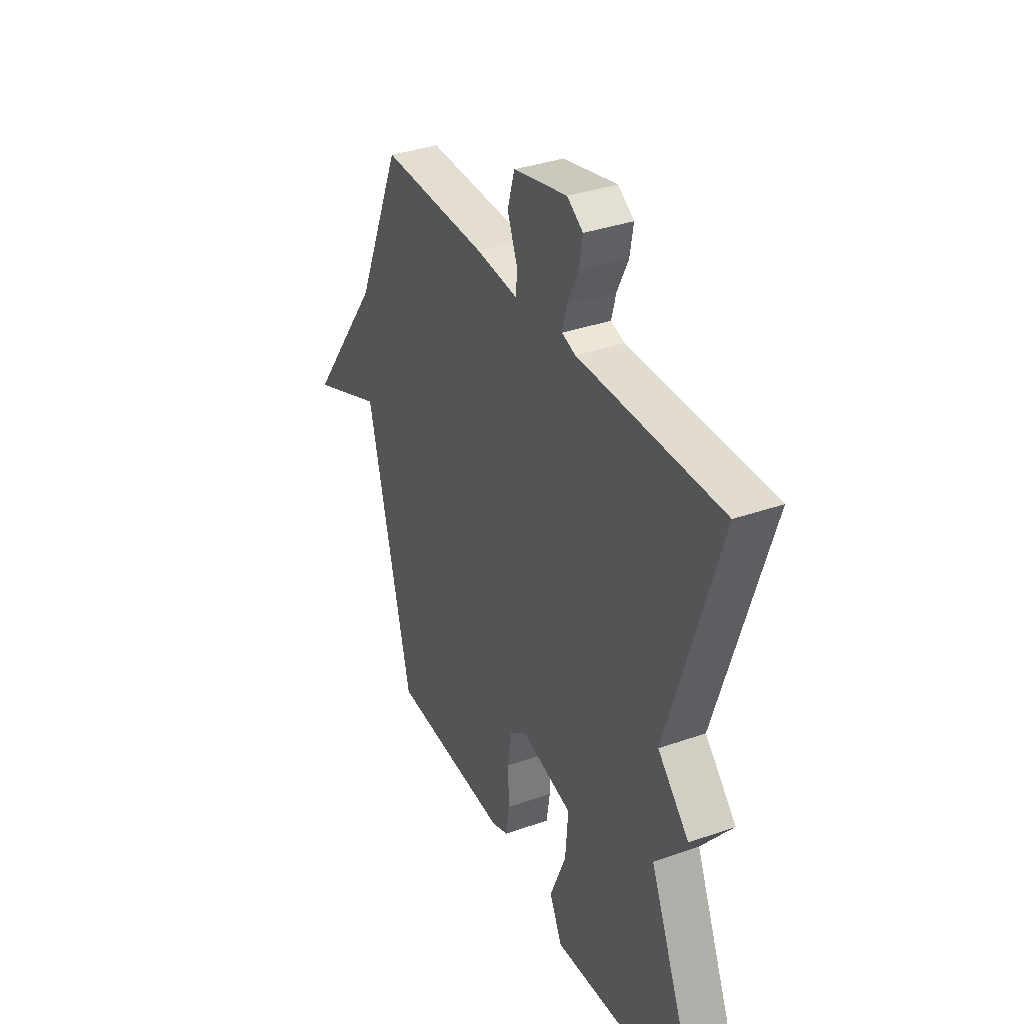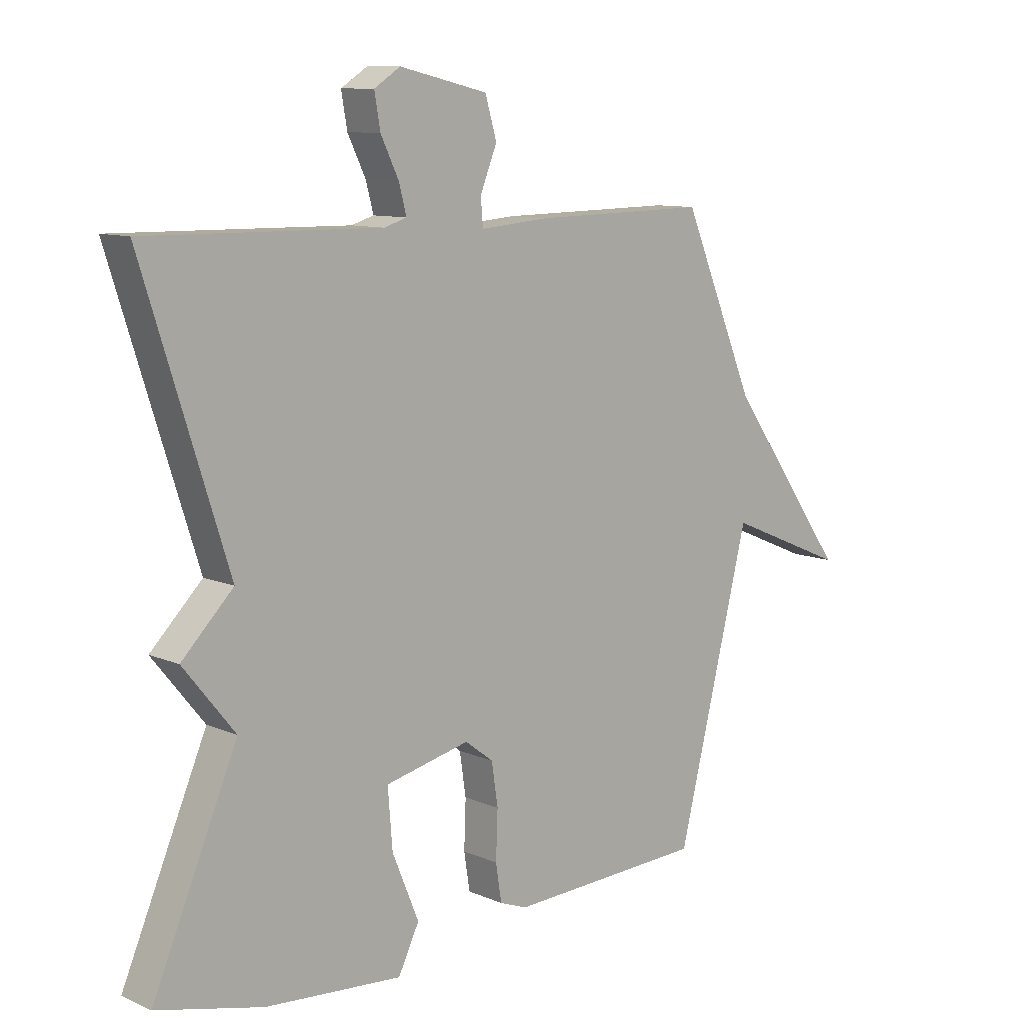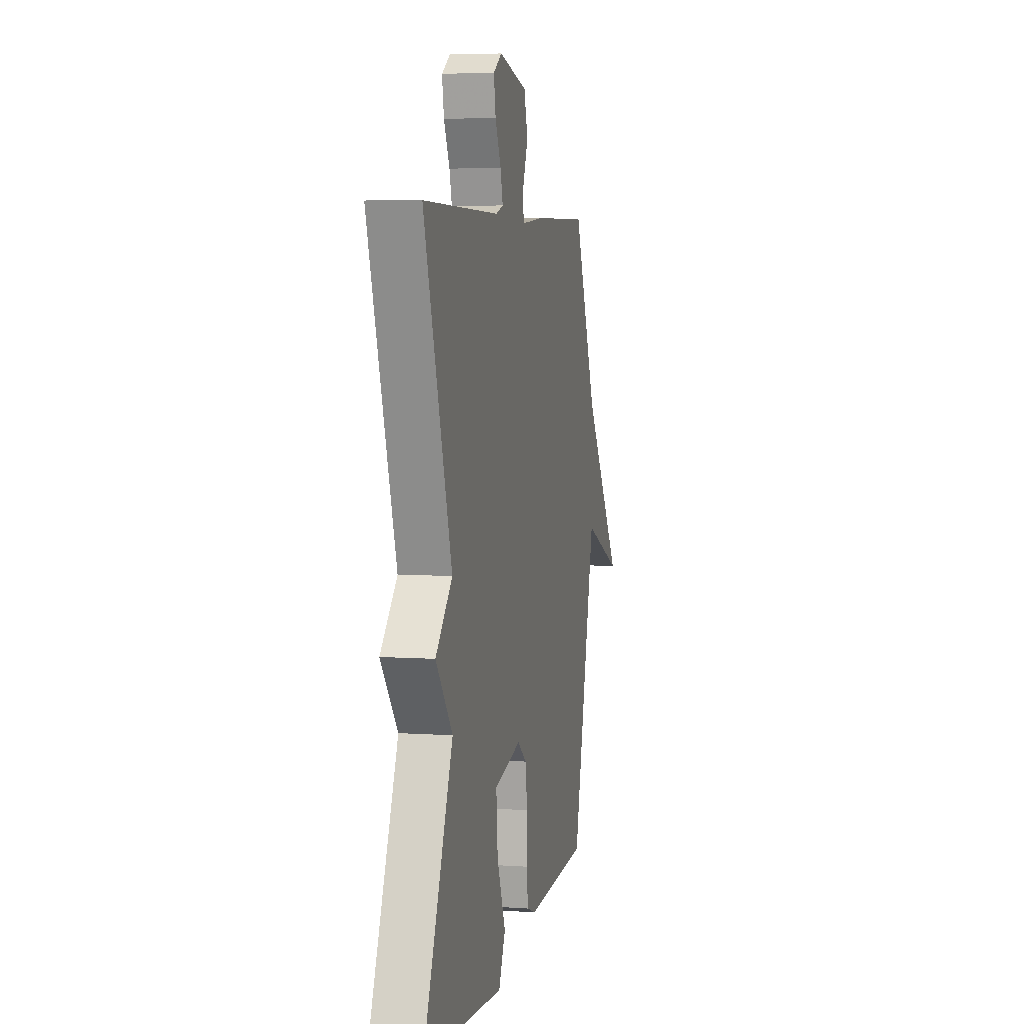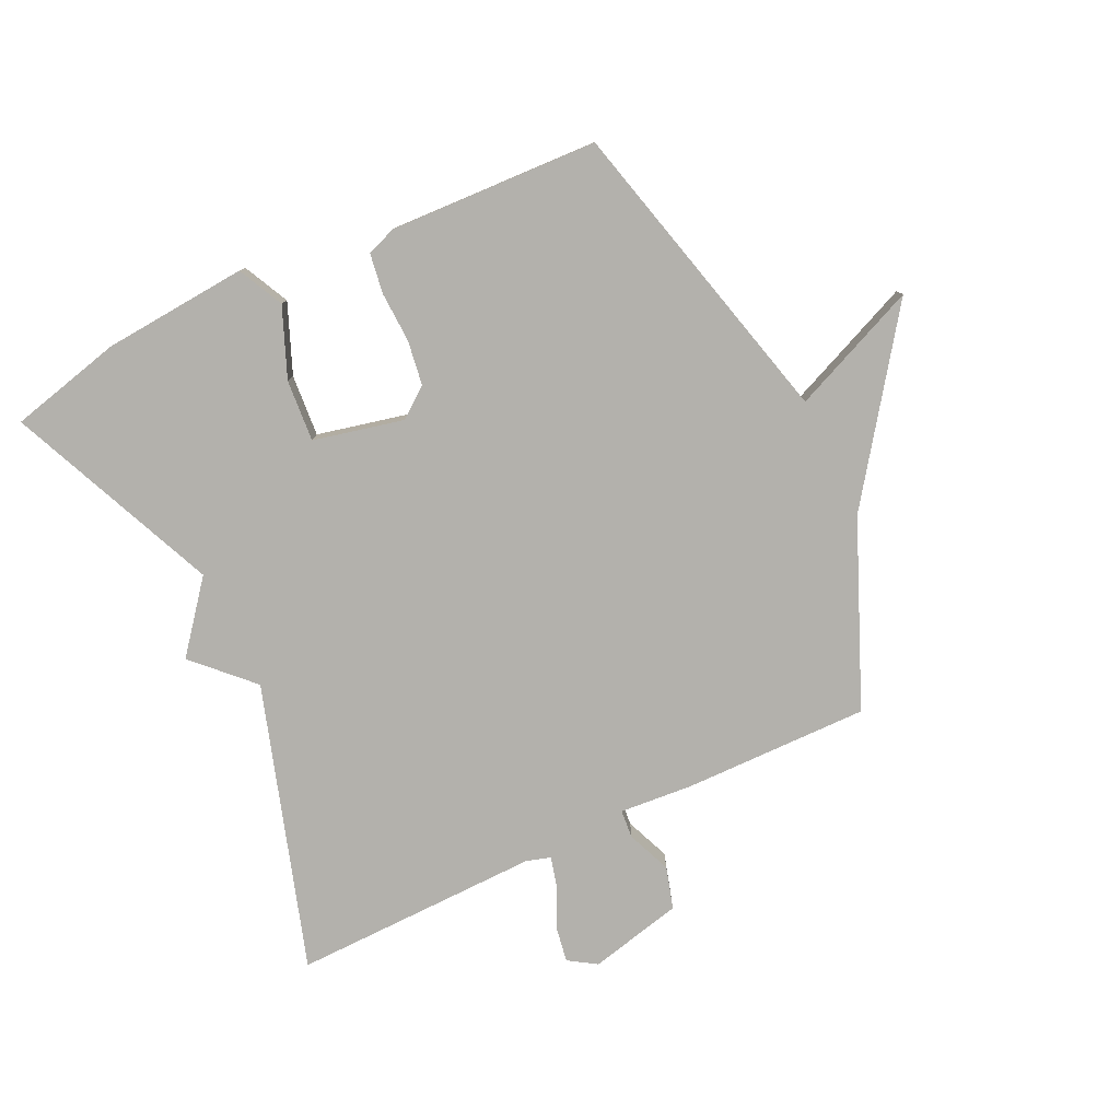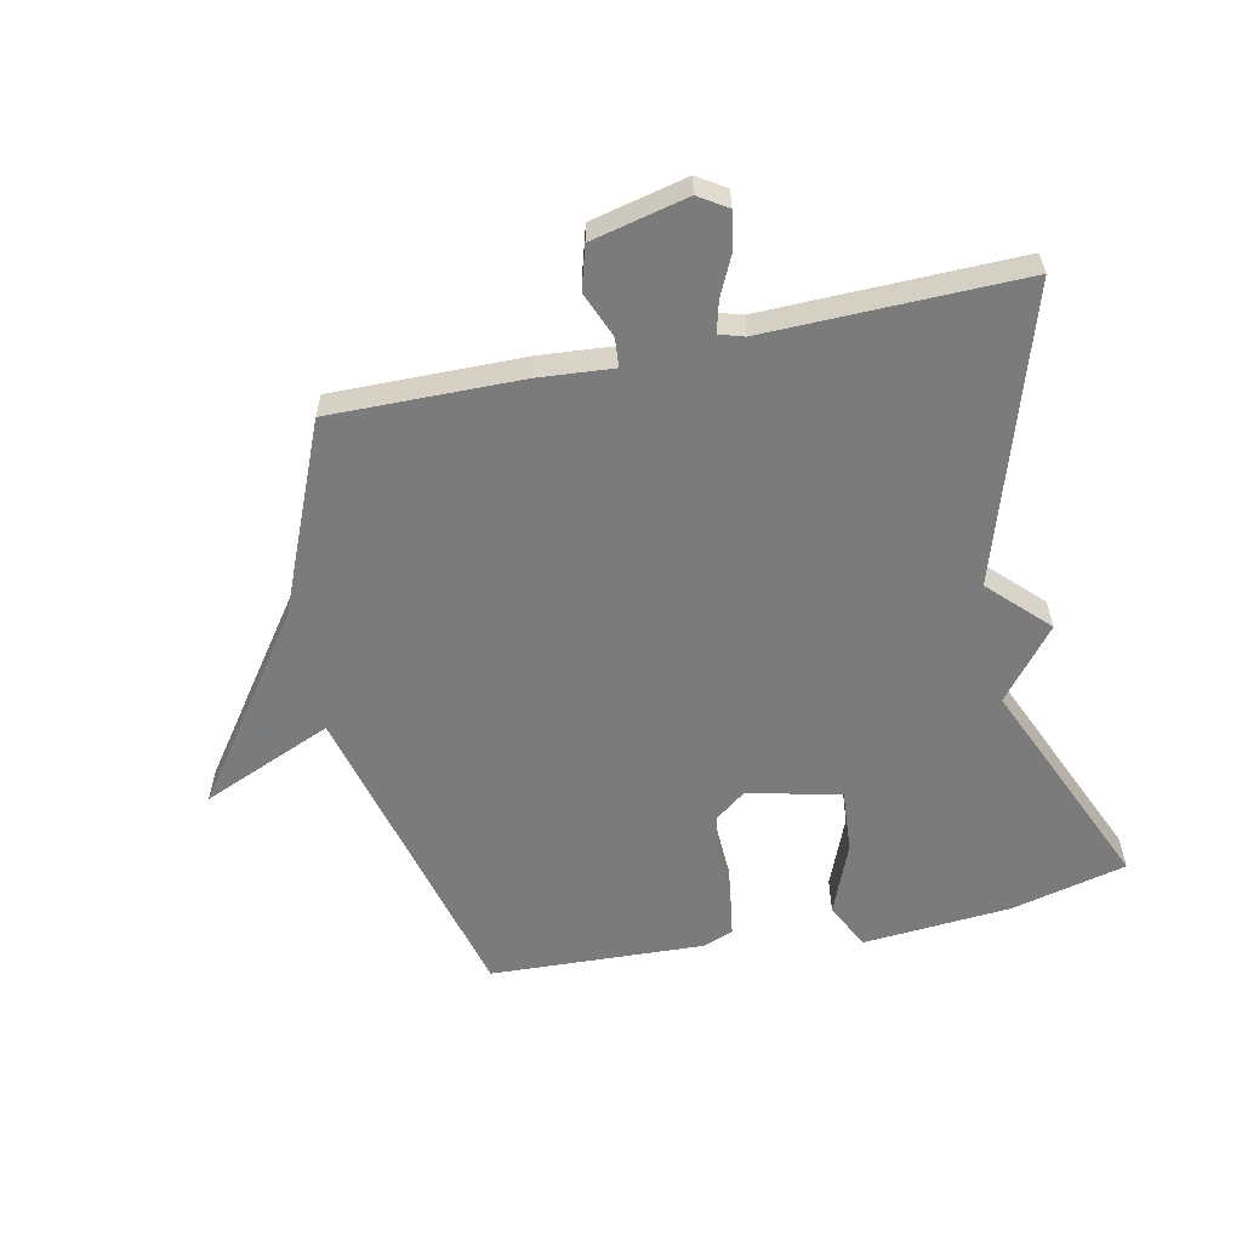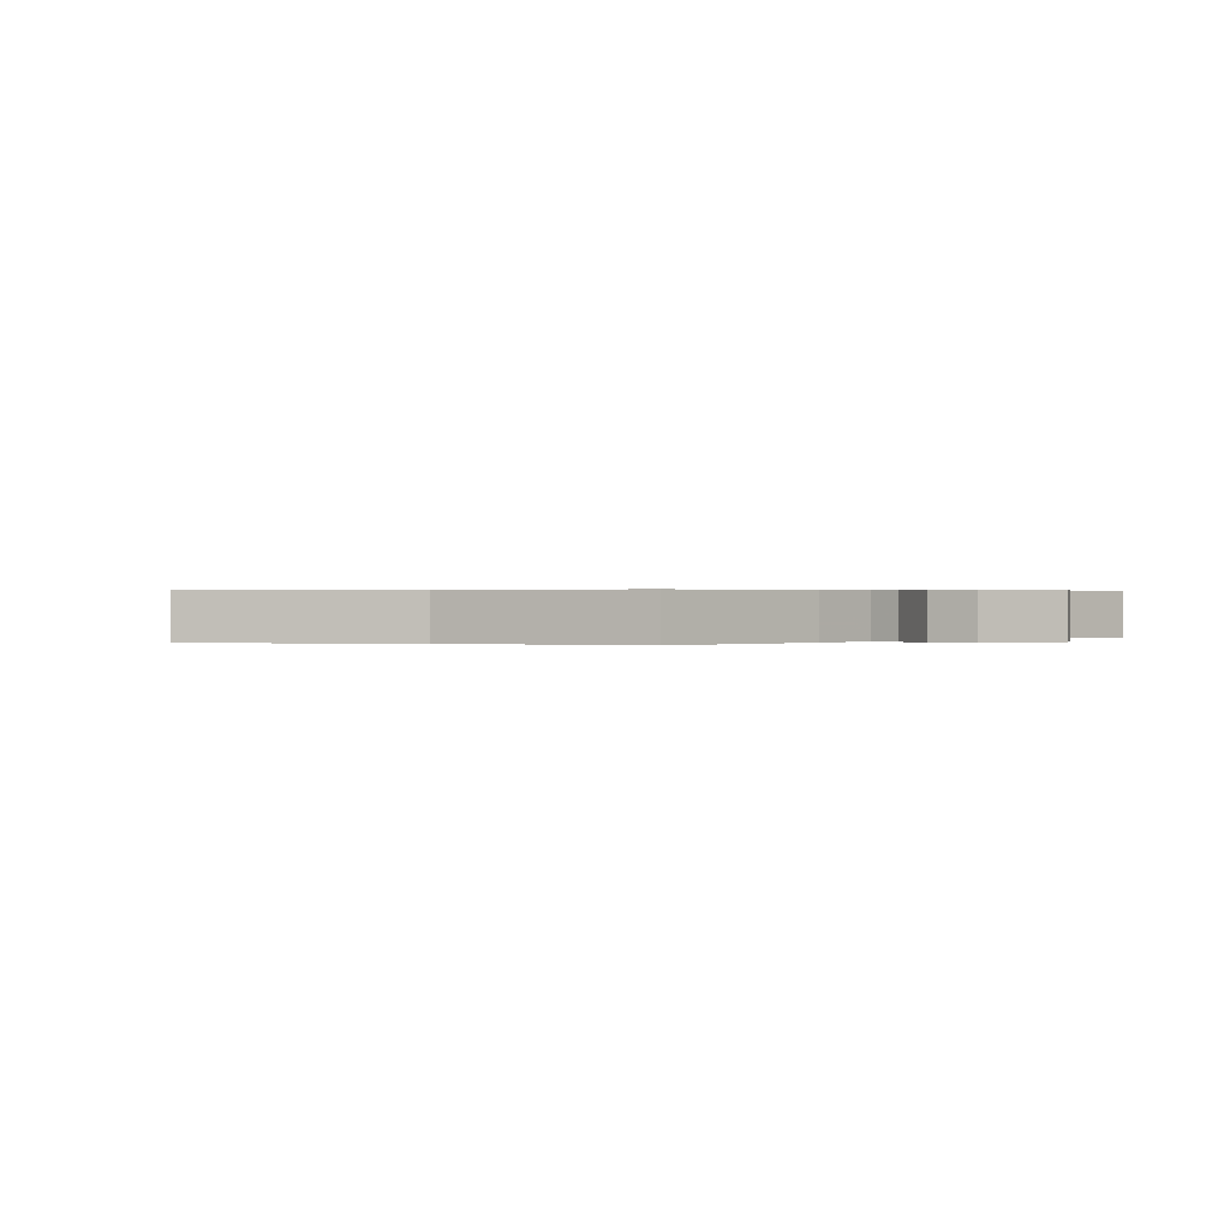
<metadata>
{"format":"obj","ext":"obj","renderer":"f3d","projection":"perspective","resolution":1024,"background":"white","views":[{"elev":35.3,"azim":64.9,"up":"+Z"},{"elev":10.1,"azim":137.5,"up":"+Z"},{"elev":5.5,"azim":102.0,"up":"+Z"},{"elev":-79.1,"azim":-154.4,"up":"+Y"},{"elev":-58.4,"azim":12.2,"up":"+Y"},{"elev":0.3,"azim":-44.0,"up":"+Y"}]}
</metadata>
<code>
v 0.5 0.07 0.5
v 0.354 0.07 0.042
v 0.443 0.07 -0.048
v 0.354 0.07 -0.158
v 0.5 0.07 -0.5
v 0.317 0.07 -0.544
v 0.082 0.07 -0.562
v 0.046 0.07 -0.488
v 0.092 0.07 -0.376
v 0.1 0.07 -0.276
v -0.046 0.07 -0.242
v -0.095 0.07 -0.279
v -0.106 0.07 -0.352
v -0.103 0.07 -0.434
v -0.113 0.07 -0.498
v -0.161 0.07 -0.516
v -0.5 0.07 -0.5
v -0.626 0.07 0.004
v -0.833 0.07 -0.083
v -0.626 0.07 0.204
v -0.5 0.07 0.5
v -0.198 0.07 0.495
v -0.08 0.07 0.485
v -0.076 0.07 0.531
v -0.105 0.07 0.603
v -0.085 0.07 0.671
v 0.067 0.07 0.706
v 0.112 0.07 0.677
v 0.102 0.07 0.619
v 0.071 0.07 0.555
v 0.058 0.07 0.506
v 0.097 0.07 0.494
v 0.5 0 0.5
v 0.354 0 0.042
v 0.443 0 -0.048
v 0.354 0 -0.158
v 0.5 0 -0.5
v 0.317 0 -0.544
v 0.082 0 -0.562
v 0.046 0 -0.488
v 0.092 0 -0.376
v 0.1 0 -0.276
v -0.046 0 -0.242
v -0.095 0 -0.279
v -0.106 0 -0.352
v -0.103 0 -0.434
v -0.113 0 -0.498
v -0.161 0 -0.516
v -0.5 0 -0.5
v -0.626 0 0.004
v -0.833 0 -0.083
v -0.626 0 0.204
v -0.5 0 0.5
v -0.198 0 0.495
v -0.08 0 0.485
v -0.076 0 0.531
v -0.105 0 0.603
v -0.085 0 0.671
v 0.067 0 0.706
v 0.112 0 0.677
v 0.102 0 0.619
v 0.071 0 0.555
v 0.058 0 0.506
v 0.097 0 0.494
f 28 29 30
f 27 28 30
f 26 27 30
f 25 26 30
f 24 25 30
f 23 24 30 31
f 20 21 22 23
f 23 31 32
f 20 23 32
f 19 20 32
f 18 19 32
f 16 17 18
f 15 16 18
f 14 15 18
f 13 14 18
f 12 13 18
f 18 32 1
f 12 18 1
f 11 12 1
f 7 8 9
f 6 7 9
f 5 6 9
f 4 5 9
f 4 9 10
f 3 4 10
f 2 3 10
f 1 2 10 11
f 62 61 60
f 62 60 59
f 62 59 58
f 62 58 57
f 62 57 56
f 63 62 56 55
f 55 54 53 52
f 64 63 55
f 64 55 52
f 64 52 51
f 64 51 50
f 50 49 48
f 50 48 47
f 50 47 46
f 50 46 45
f 50 45 44
f 33 64 50
f 33 50 44
f 33 44 43
f 41 40 39
f 41 39 38
f 41 38 37
f 41 37 36
f 42 41 36
f 42 36 35
f 42 35 34
f 43 42 34 33
f 1 33 34 2
f 2 34 35 3
f 3 35 36 4
f 4 36 37 5
f 5 37 38 6
f 6 38 39 7
f 7 39 40 8
f 8 40 41 9
f 9 41 42 10
f 10 42 43 11
f 11 43 44 12
f 12 44 45 13
f 13 45 46 14
f 14 46 47 15
f 15 47 48 16
f 16 48 49 17
f 17 49 50 18
f 18 50 51 19
f 19 51 52 20
f 20 52 53 21
f 21 53 54 22
f 22 54 55 23
f 23 55 56 24
f 24 56 57 25
f 25 57 58 26
f 26 58 59 27
f 27 59 60 28
f 28 60 61 29
f 29 61 62 30
f 30 62 63 31
f 31 63 64 32
f 32 64 33 1

</code>
